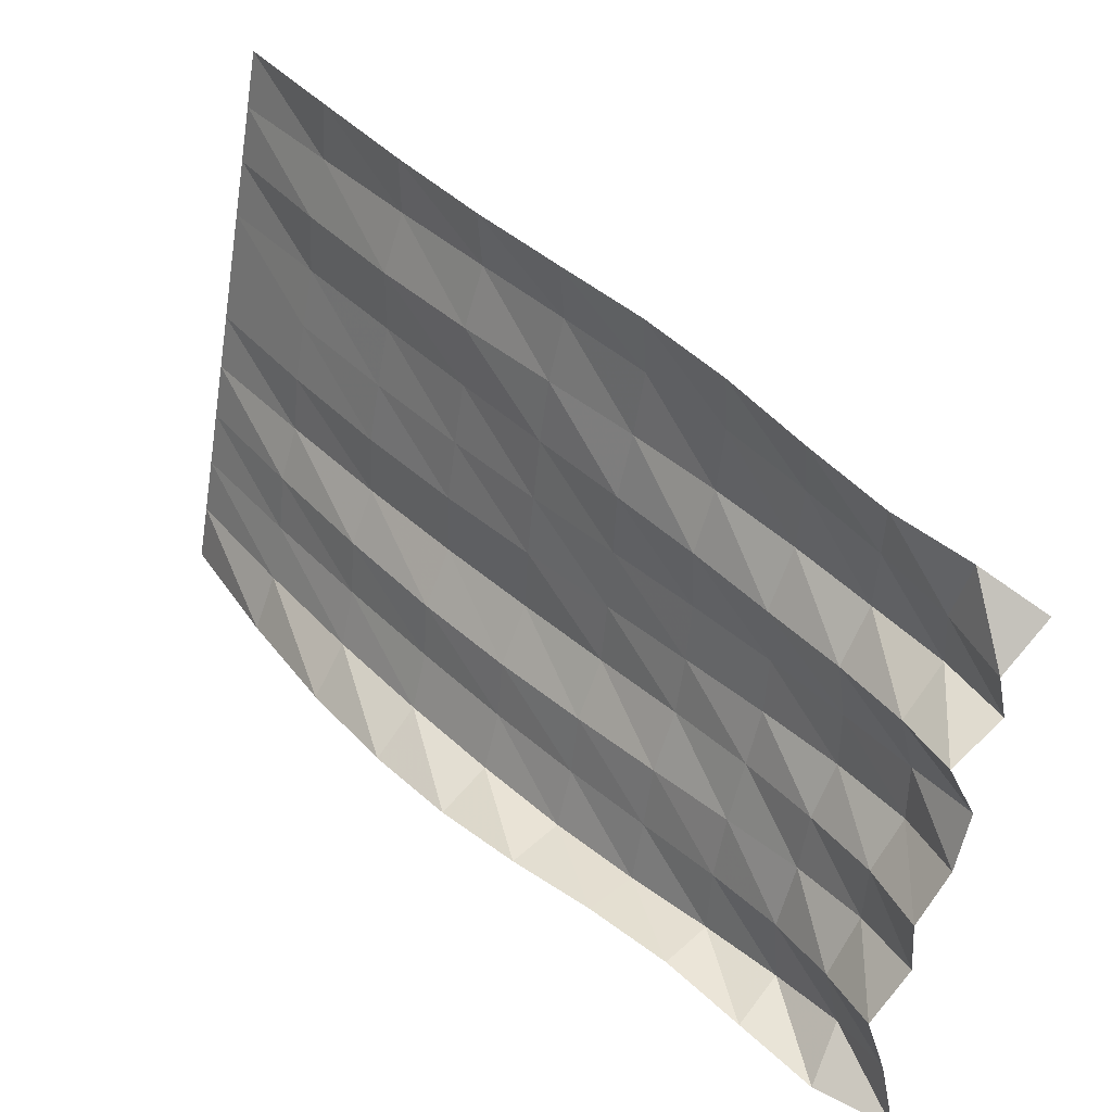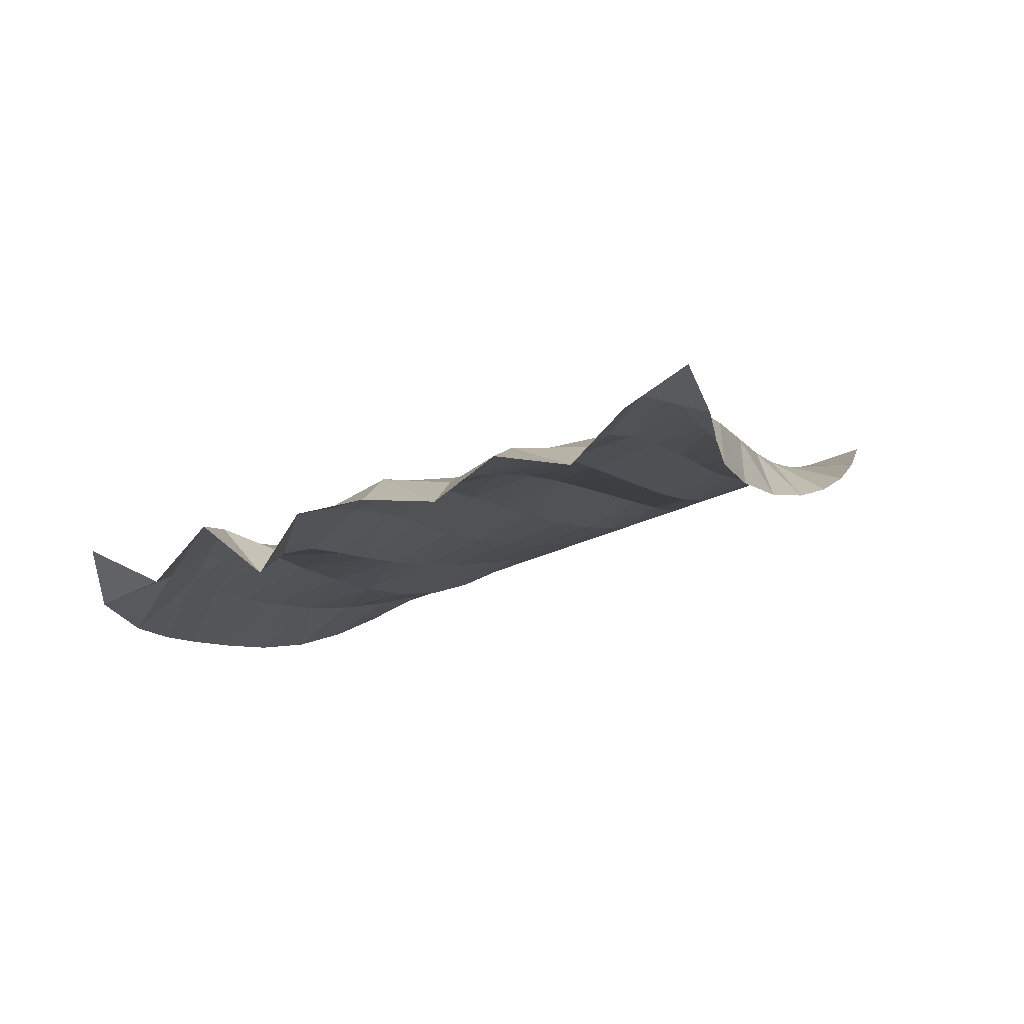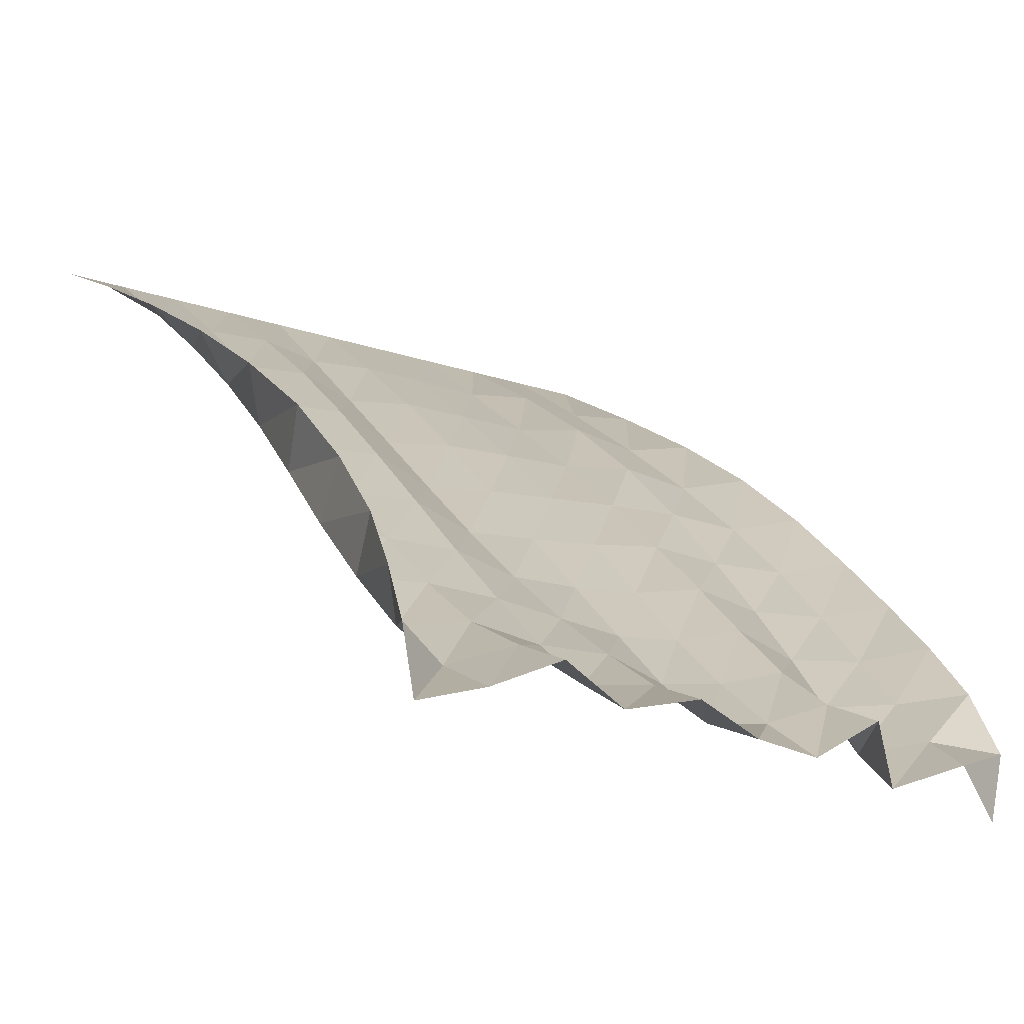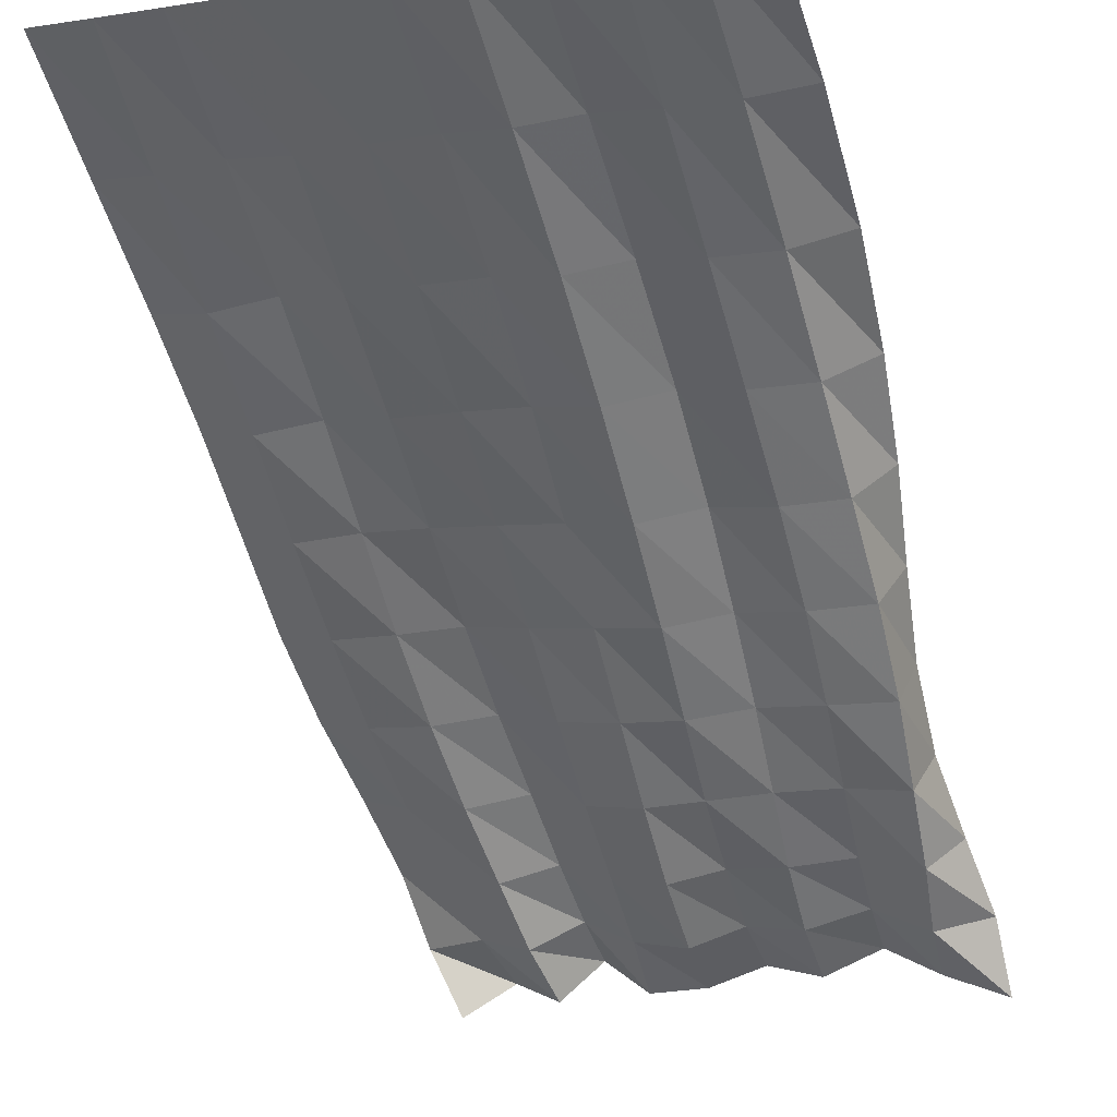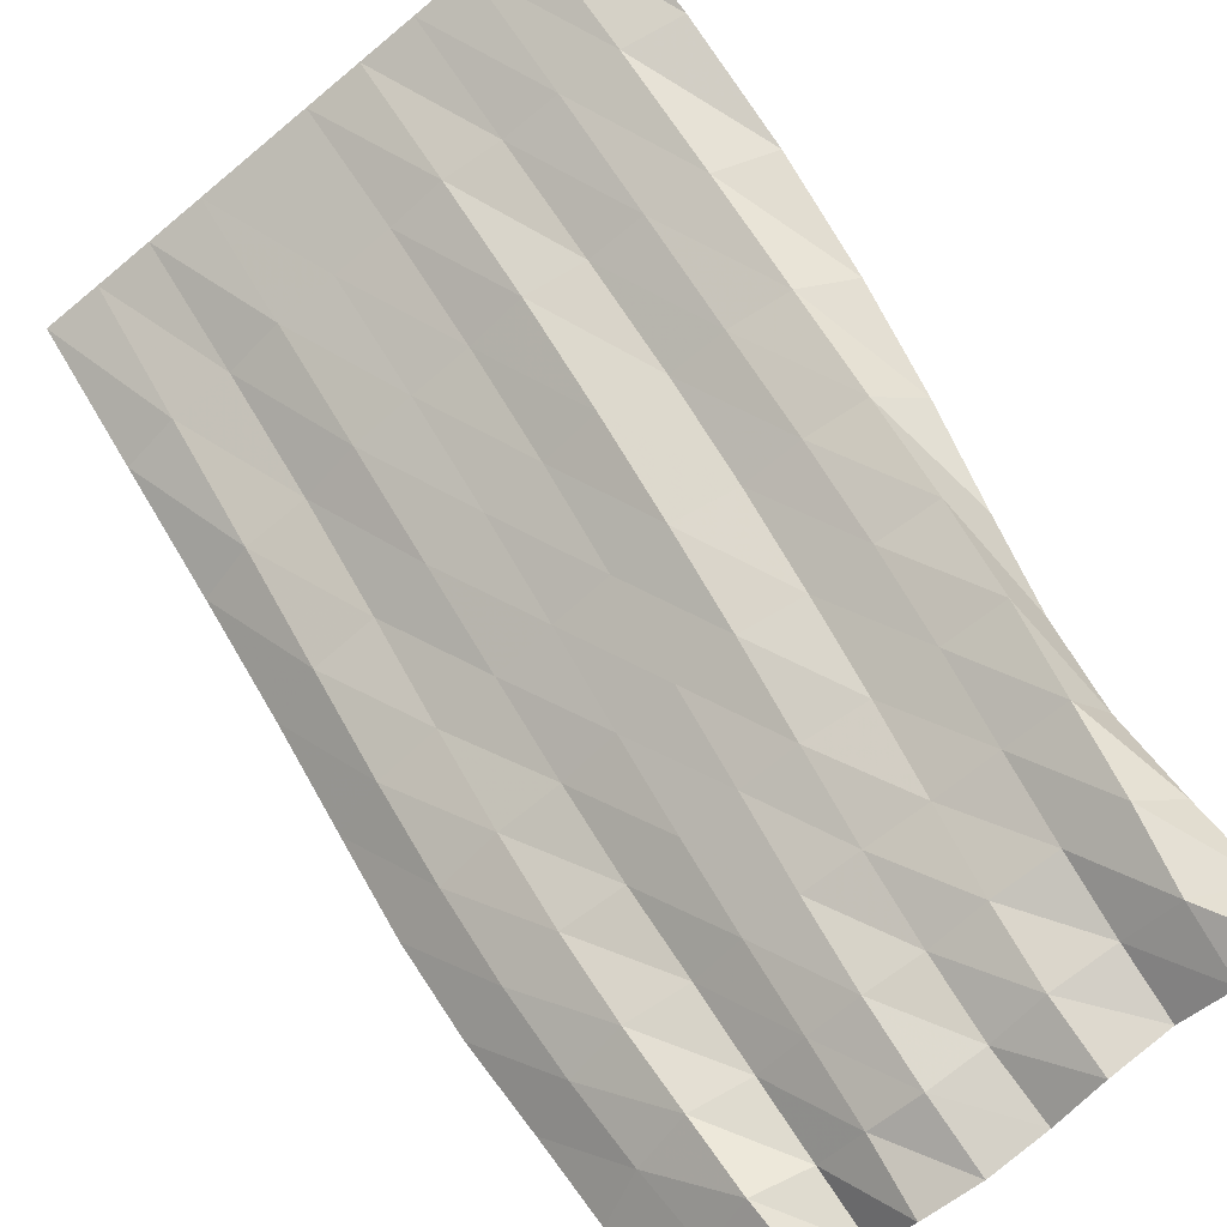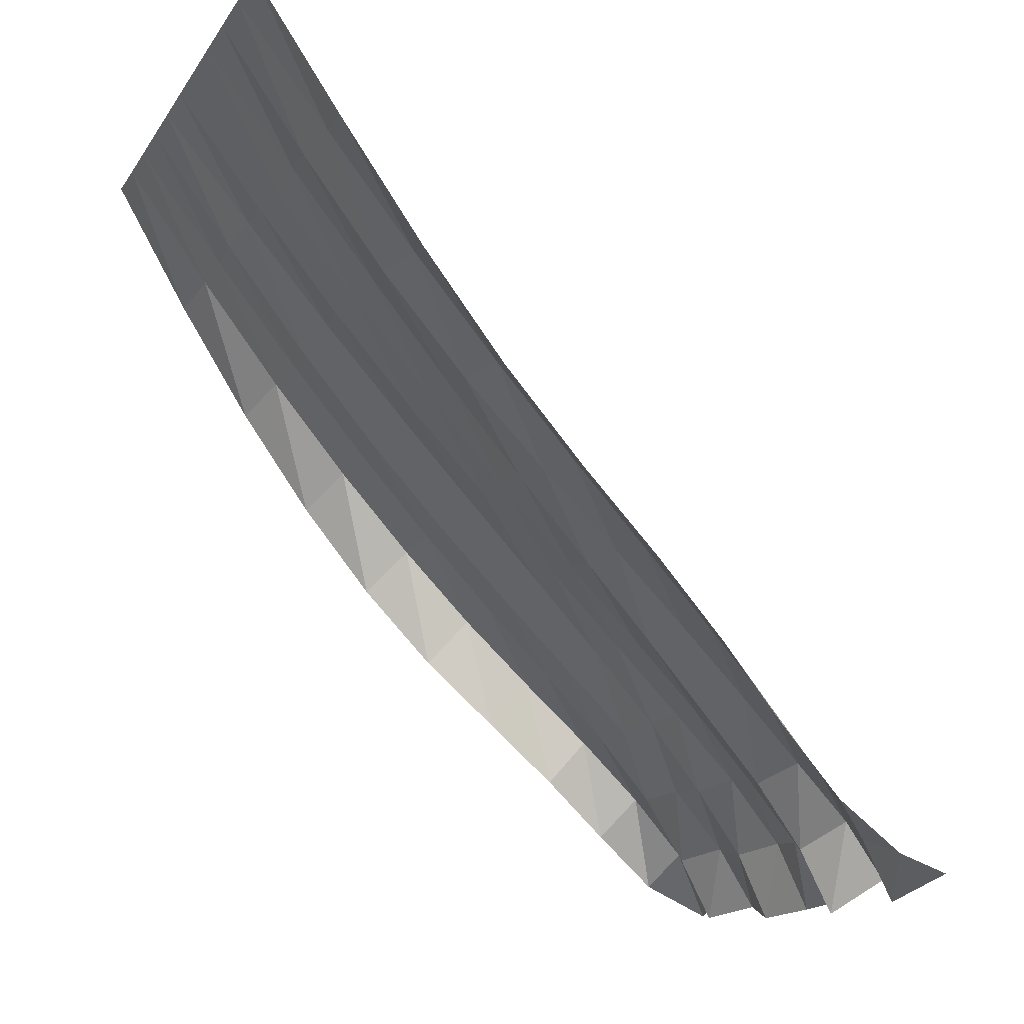
<metadata>
{"format":"obj","ext":"obj","renderer":"f3d","projection":"perspective","resolution":1024,"background":"white","views":[{"elev":-58.8,"azim":-99.1,"up":"+Z"},{"elev":-53.2,"azim":23.3,"up":"+Z"},{"elev":-22.8,"azim":150.7,"up":"+Y"},{"elev":-12.9,"azim":19.4,"up":"+Y"},{"elev":-68.0,"azim":39.9,"up":"+Y"},{"elev":-11.9,"azim":-110.5,"up":"+Z"}]}
</metadata>
<code>
v  -0.000115  5.999  -0.002034
v  0.4998  5.997  -0.003595
v  0.9999  5.998  -0.003607
v  1.5  5.997  -0.003374
v  2  5.997  -0.003347
v  2.5  5.997  -0.003309
v  3  5.997  -0.003199
v  3.5  5.997  -0.00344
v  4  5.997  -0.003472
v  4.5  5.997  -0.003655
v  5  5.999  -0.002181
v  -0.03916  5.327  -1.034
v  0.4634  5.28  -0.9655
v  0.9852  5.329  -0.9789
v  1.501  5.269  -0.9184
v  2.026  5.279  -0.9167
v  2.543  5.283  -0.9127
v  3.043  5.244  -0.8816
v  3.528  5.3  -0.9422
v  4.031  5.266  -0.9394
v  4.536  5.276  -0.9789
v  5.023  5.364  -1.094
v  -0.06241  4.675  -1.987
v  0.4414  4.586  -1.858
v  0.9768  4.659  -1.873
v  1.504  4.579  -1.781
v  2.041  4.584  -1.769
v  2.568  4.582  -1.758
v  3.079  4.518  -1.708
v  3.558  4.613  -1.815
v  4.053  4.562  -1.808
v  4.558  4.58  -1.874
v  5.003  4.751  -2.089
v  -0.07279  4.037  -2.831
v  0.4251  3.924  -2.663
v  0.9711  3.986  -2.663
v  1.509  3.927  -2.579
v  2.049  3.916  -2.55
v  2.579  3.897  -2.527
v  3.094  3.828  -2.473
v  3.588  3.94  -2.604
v  4.075  3.89  -2.594
v  4.575  3.917  -2.668
v  4.938  4.162  -2.96
v  -0.07396  3.41  -3.559
v  0.4247  3.294  -3.38
v  0.9771  3.322  -3.35
v  1.521  3.306  -3.306
v  2.053  3.273  -3.26
v  2.577  3.237  -3.224
v  3.096  3.178  -3.179
v  3.598  3.29  -3.311
v  4.101  3.249  -3.3
v  4.597  3.283  -3.364
v  4.849  3.589  -3.716
v  -0.05423  2.804  -4.199
v  0.4522  2.694  -4.024
v  1.004  2.687  -3.963
v  1.541  2.714  -3.968
v  2.058  2.654  -3.907
v  2.571  2.611  -3.867
v  3.086  2.571  -3.839
v  3.59  2.671  -3.951
v  4.113  2.642  -3.939
v  4.624  2.672  -3.982
v  4.748  3.012  -4.372
v  0.01693  2.233  -4.81
v  0.5105  2.121  -4.617
v  1.052  2.091  -4.534
v  1.575  2.157  -4.582
v  2.074  2.062  -4.5
v  2.569  2.021  -4.469
v  3.061  2.011  -4.462
v  3.573  2.088  -4.54
v  4.104  2.075  -4.53
v  4.628  2.073  -4.545
v  4.678  2.411  -4.933
v  0.1373  1.691  -5.407
v  0.6027  1.577  -5.178
v  1.125  1.534  -5.068
v  1.627  1.636  -5.159
v  2.094  1.512  -5.066
v  2.564  1.471  -5.039
v  3.035  1.505  -5.06
v  3.546  1.547  -5.09
v  4.078  1.556  -5.093
v  4.598  1.509  -5.077
v  4.687  1.821  -5.449
v  0.2517  1.16  -5.942
v  0.7152  1.077  -5.708
v  1.217  1.015  -5.567
v  1.667  1.156  -5.699
v  2.114  1.02  -5.619
v  2.568  0.9586  -5.582
v  3.02  1.066  -5.644
v  3.515  1.057  -5.609
v  4.044  1.112  -5.641
v  4.561  1.001  -5.599
v  4.796  1.261  -5.939
v  0.3392  0.5988  -6.337
v  0.8348  0.6486  -6.203
v  1.304  0.5373  -6.024
v  1.689  0.7655  -6.23
v  2.12  0.5883  -6.146
v  2.578  0.5235  -6.124
v  3.015  0.6855  -6.197
v  3.502  0.6335  -6.117
v  4.004  0.787  -6.194
v  4.492  0.5911  -6.111
v  4.918  0.7171  -6.391
v  0.5708  0.05557  -6.474
v  0.9552  0.3337  -6.686
v  1.39  0.1646  -6.487
v  1.681  0.5012  -6.755
v  2.093  0.226  -6.638
v  2.566  0.2612  -6.684
v  3.027  0.4282  -6.746
v  3.51  0.3179  -6.629
v  3.975  0.5329  -6.711
v  4.448  0.3093  -6.62
v  4.968  0.1253  -6.66
f 1 2 13
f 1 13 12
f 2 3 14
f 2 14 13
f 3 4 15
f 3 15 14
f 4 5 16
f 4 16 15
f 5 6 17
f 5 17 16
f 6 7 18
f 6 18 17
f 7 8 19
f 7 19 18
f 8 9 20
f 8 20 19
f 9 10 21
f 9 21 20
f 10 11 22
f 10 22 21
f 12 13 24
f 12 24 23
f 13 14 25
f 13 25 24
f 14 15 26
f 14 26 25
f 15 16 27
f 15 27 26
f 16 17 28
f 16 28 27
f 17 18 29
f 17 29 28
f 18 19 30
f 18 30 29
f 19 20 31
f 19 31 30
f 20 21 32
f 20 32 31
f 21 22 33
f 21 33 32
f 23 24 35
f 23 35 34
f 24 25 36
f 24 36 35
f 25 26 37
f 25 37 36
f 26 27 38
f 26 38 37
f 27 28 39
f 27 39 38
f 28 29 40
f 28 40 39
f 29 30 41
f 29 41 40
f 30 31 42
f 30 42 41
f 31 32 43
f 31 43 42
f 32 33 44
f 32 44 43
f 34 35 46
f 34 46 45
f 35 36 47
f 35 47 46
f 36 37 48
f 36 48 47
f 37 38 49
f 37 49 48
f 38 39 50
f 38 50 49
f 39 40 51
f 39 51 50
f 40 41 52
f 40 52 51
f 41 42 53
f 41 53 52
f 42 43 54
f 42 54 53
f 43 44 55
f 43 55 54
f 45 46 57
f 45 57 56
f 46 47 58
f 46 58 57
f 47 48 59
f 47 59 58
f 48 49 60
f 48 60 59
f 49 50 61
f 49 61 60
f 50 51 62
f 50 62 61
f 51 52 63
f 51 63 62
f 52 53 64
f 52 64 63
f 53 54 65
f 53 65 64
f 54 55 66
f 54 66 65
f 56 57 68
f 56 68 67
f 57 58 69
f 57 69 68
f 58 59 70
f 58 70 69
f 59 60 71
f 59 71 70
f 60 61 72
f 60 72 71
f 61 62 73
f 61 73 72
f 62 63 74
f 62 74 73
f 63 64 75
f 63 75 74
f 64 65 76
f 64 76 75
f 65 66 77
f 65 77 76
f 67 68 79
f 67 79 78
f 68 69 80
f 68 80 79
f 69 70 81
f 69 81 80
f 70 71 82
f 70 82 81
f 71 72 83
f 71 83 82
f 72 73 84
f 72 84 83
f 73 74 85
f 73 85 84
f 74 75 86
f 74 86 85
f 75 76 87
f 75 87 86
f 76 77 88
f 76 88 87
f 78 79 90
f 78 90 89
f 79 80 91
f 79 91 90
f 80 81 92
f 80 92 91
f 81 82 93
f 81 93 92
f 82 83 94
f 82 94 93
f 83 84 95
f 83 95 94
f 84 85 96
f 84 96 95
f 85 86 97
f 85 97 96
f 86 87 98
f 86 98 97
f 87 88 99
f 87 99 98
f 89 90 101
f 89 101 100
f 90 91 102
f 90 102 101
f 91 92 103
f 91 103 102
f 92 93 104
f 92 104 103
f 93 94 105
f 93 105 104
f 94 95 106
f 94 106 105
f 95 96 107
f 95 107 106
f 96 97 108
f 96 108 107
f 97 98 109
f 97 109 108
f 98 99 110
f 98 110 109
f 100 101 112
f 100 112 111
f 101 102 113
f 101 113 112
f 102 103 114
f 102 114 113
f 103 104 115
f 103 115 114
f 104 105 116
f 104 116 115
f 105 106 117
f 105 117 116
f 106 107 118
f 106 118 117
f 107 108 119
f 107 119 118
f 108 109 120
f 108 120 119
f 109 110 121
f 109 121 120

</code>
